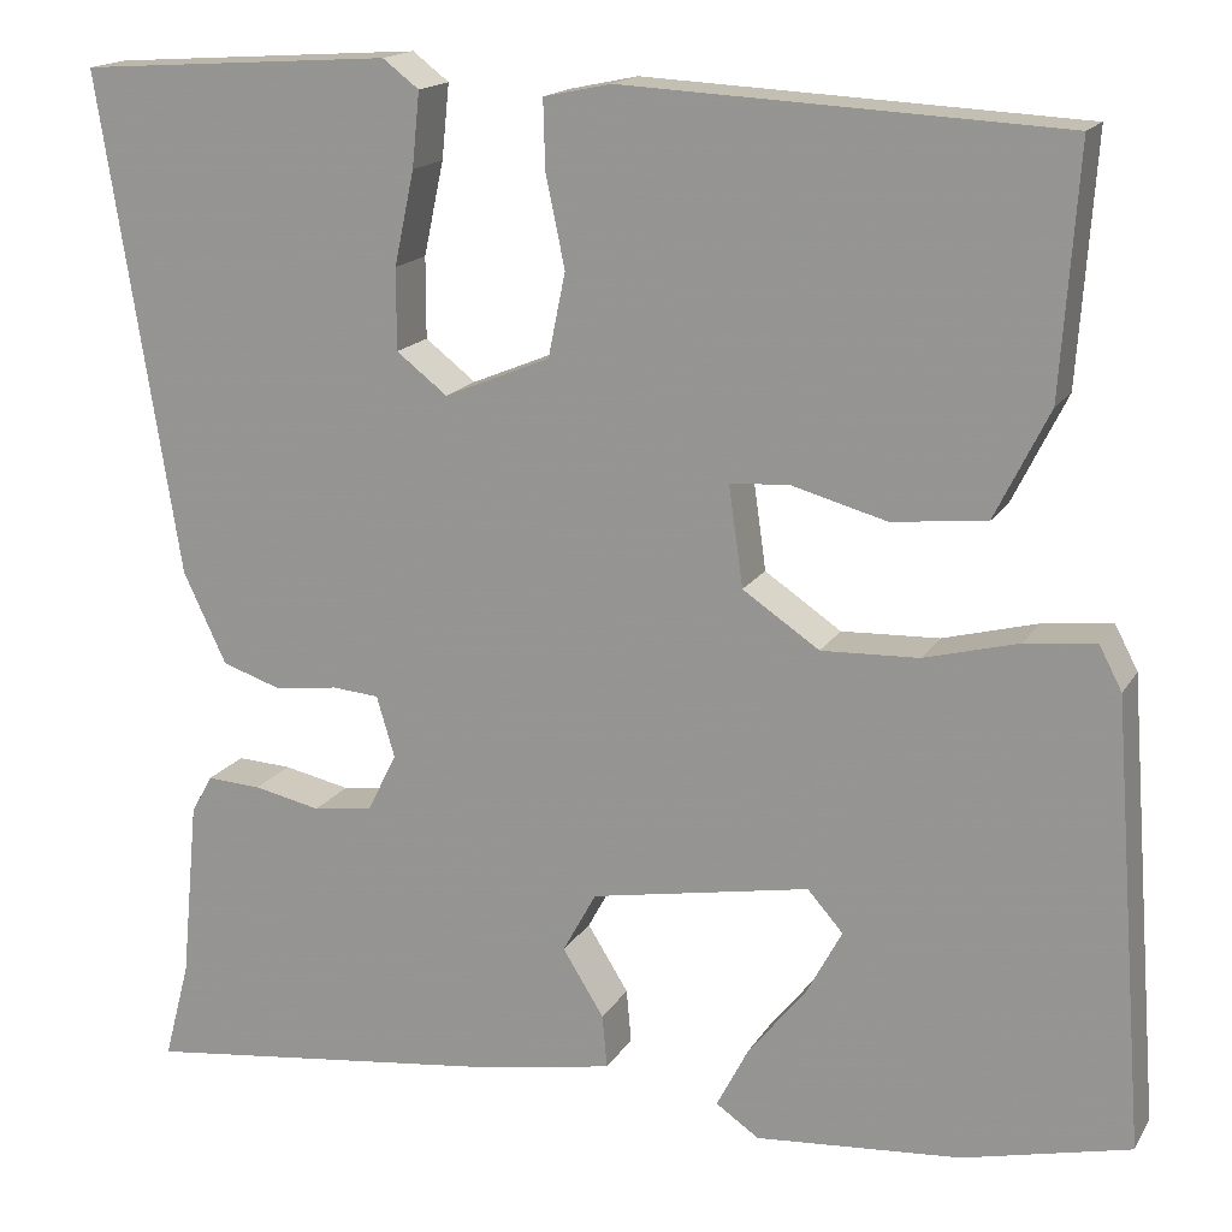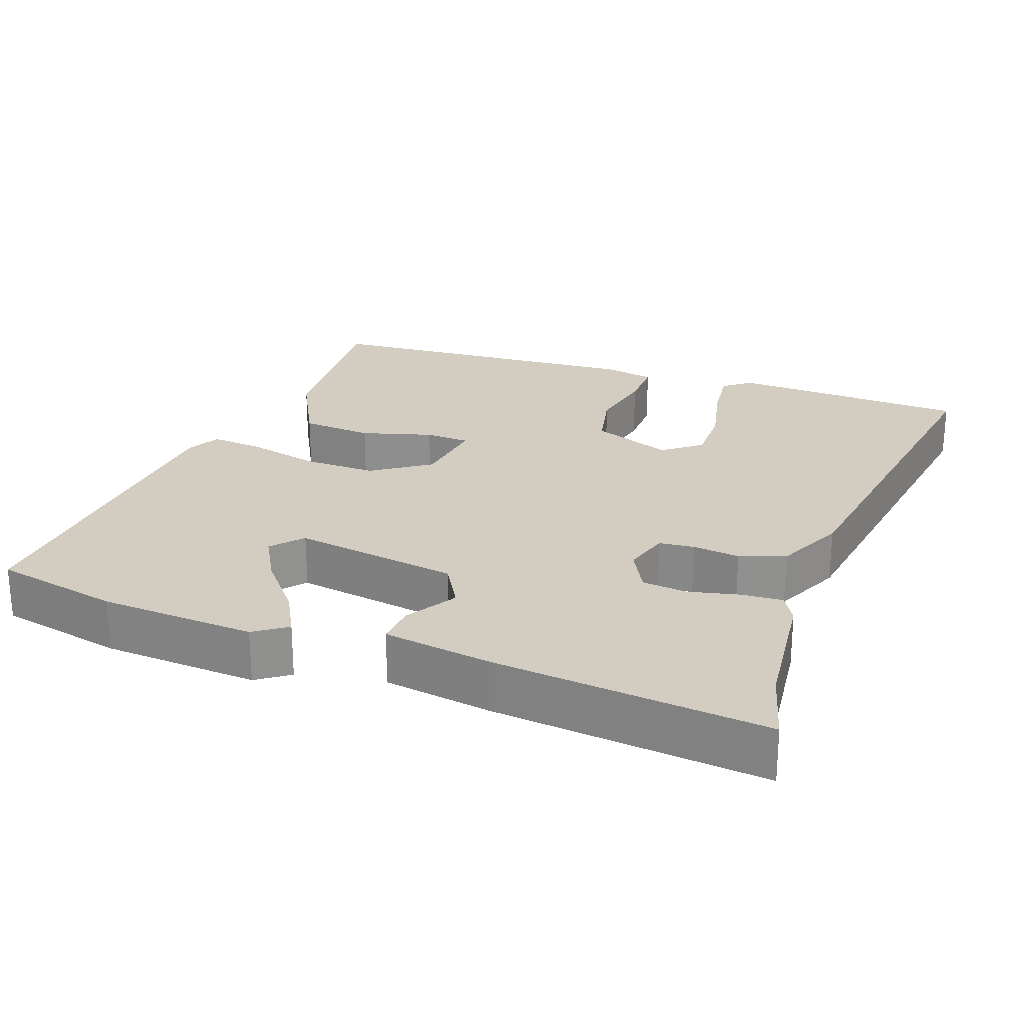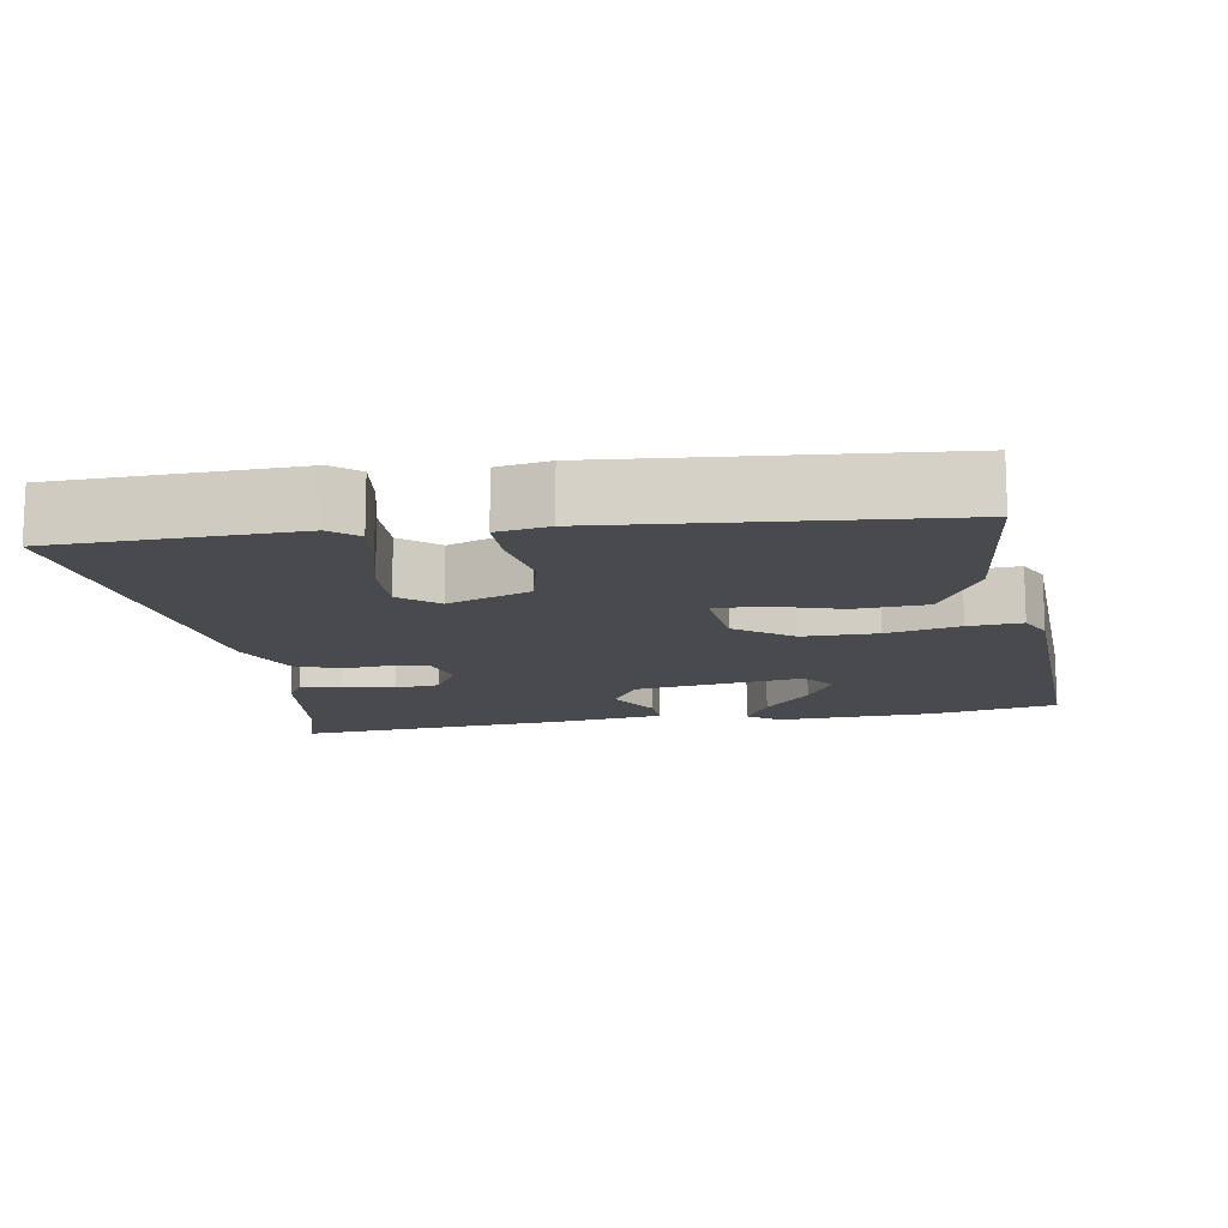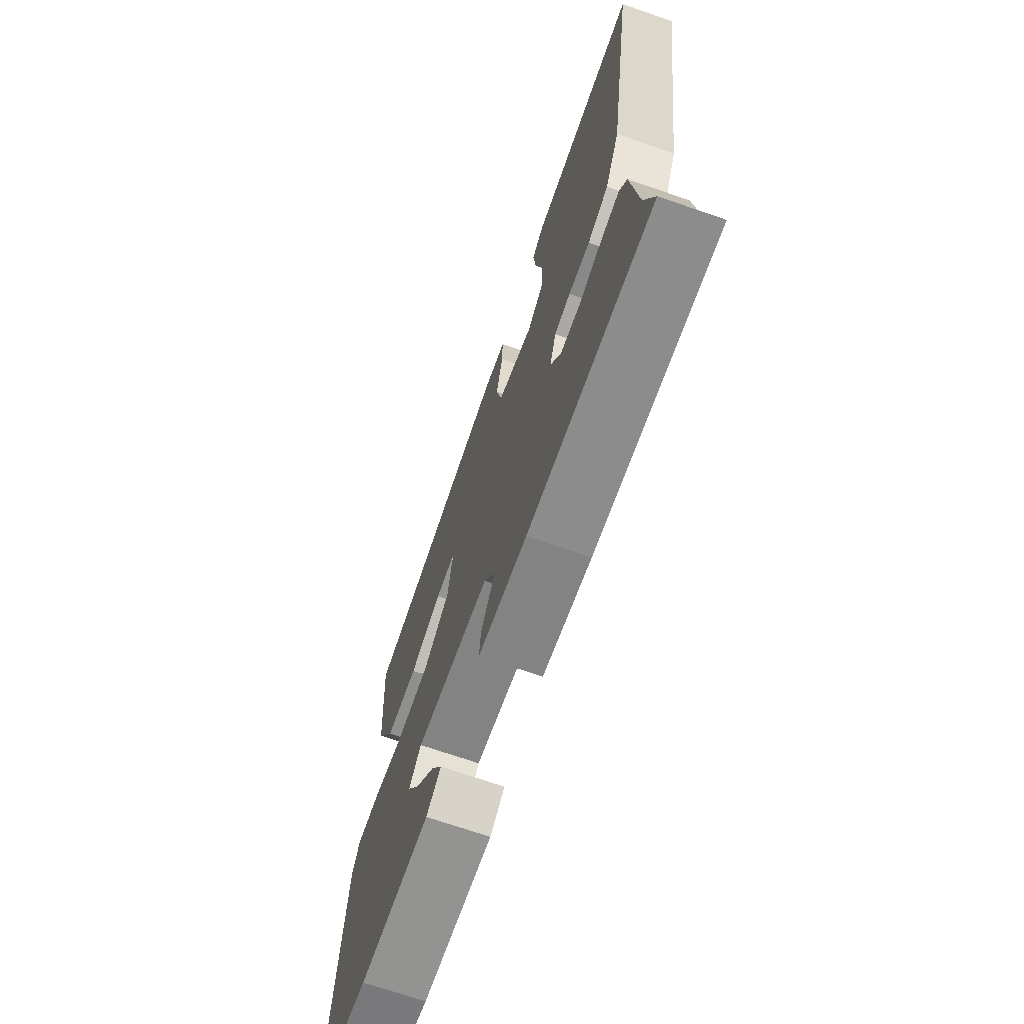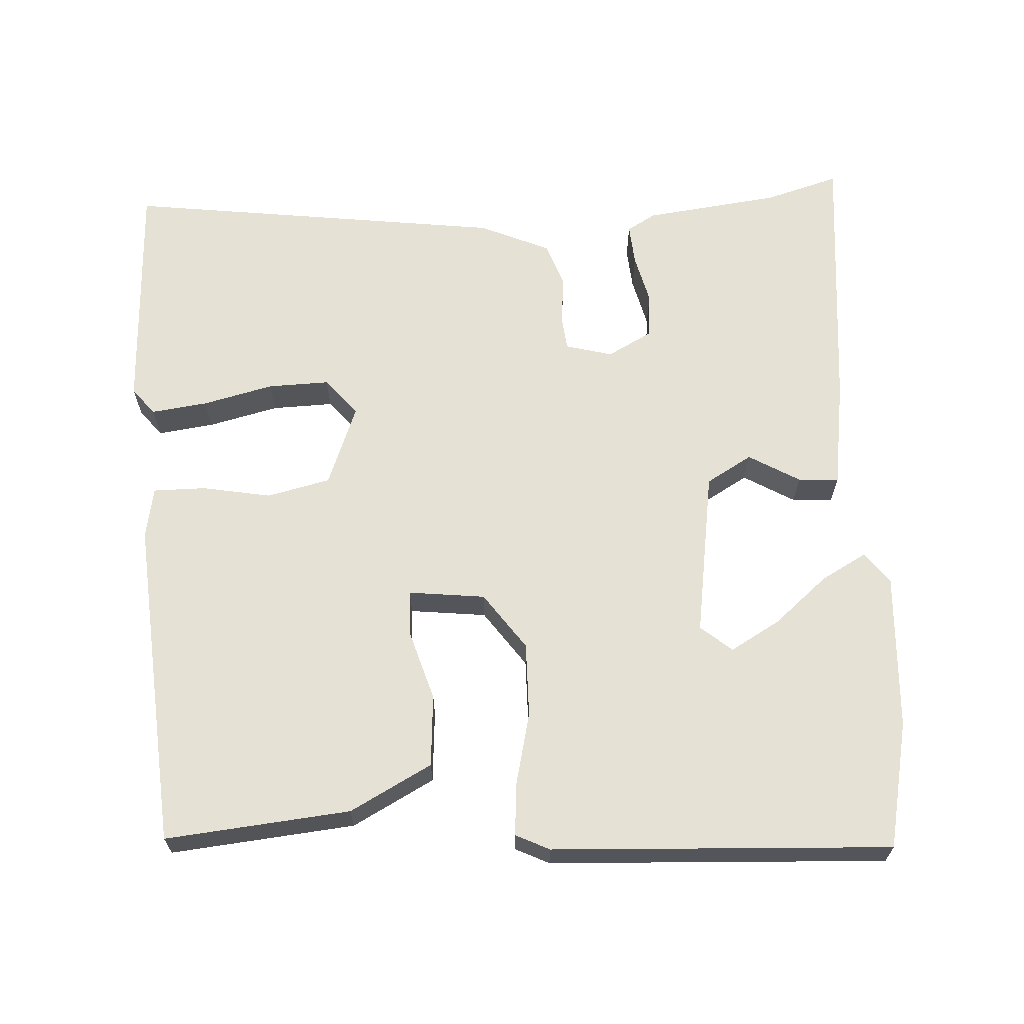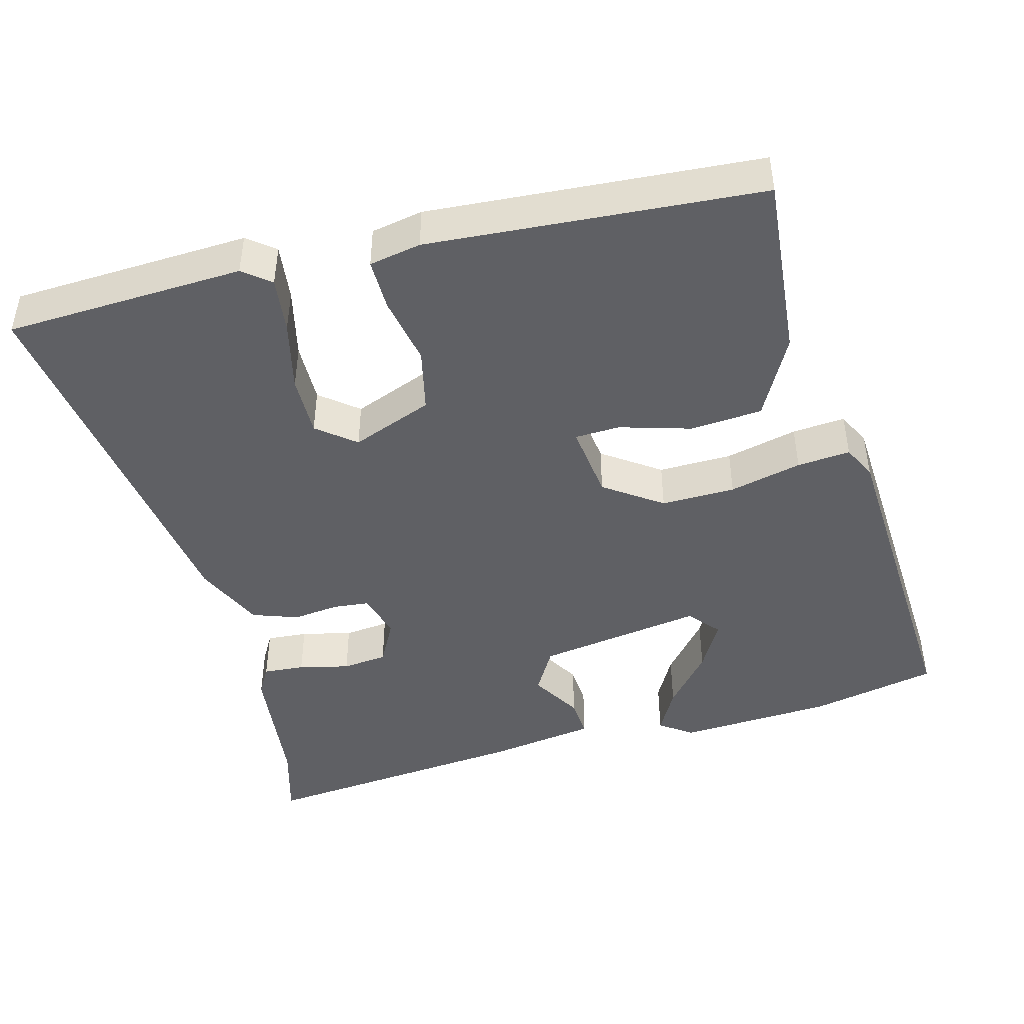
<metadata>
{"format":"obj","ext":"obj","renderer":"f3d","projection":"perspective","resolution":1024,"background":"white","views":[{"elev":16.5,"azim":21.4,"up":"+Z"},{"elev":24.4,"azim":-160.9,"up":"+Y"},{"elev":-13.4,"azim":7.4,"up":"+Y"},{"elev":-71.0,"azim":-109.0,"up":"+Z"},{"elev":65.1,"azim":85.3,"up":"+Y"},{"elev":-44.8,"azim":13.8,"up":"+Y"}]}
</metadata>
<code>
v -0.516 0.07 -0.562
v -0.489 0.07 -0.459
v -0.471 0.07 -0.271
v -0.449 0.07 -0.231
v -0.392 0.07 -0.234
v -0.322 0.07 -0.249
v -0.26 0.07 -0.241
v -0.229 0.07 -0.179
v -0.248 0.07 -0.115
v -0.297 0.07 -0.111
v -0.362 0.07 -0.12
v -0.425 0.07 -0.099
v -0.47 0.07 -0.004
v -0.554 0.07 0.52
v -0.225 0.07 0.542
v -0.187 0.07 0.513
v -0.195 0.07 0.435
v -0.216 0.07 0.337
v -0.216 0.07 0.252
v -0.163 0.07 0.211
v -0.052 0.07 0.257
v -0.034 0.07 0.345
v -0.054 0.07 0.44
v -0.056 0.07 0.512
v 0.015 0.07 0.527
v 0.472 0.07 0.504
v 0.454 0.07 0.249
v 0.397 0.07 0.135
v 0.298 0.07 0.125
v 0.199 0.07 0.152
v 0.137 0.07 0.148
v 0.152 0.07 0.043
v 0.232 0.07 -0.011
v 0.334 0.07 -0.007
v 0.433 0.07 0.019
v 0.506 0.07 0.027
v 0.53 0.07 -0.019
v 0.565 0.07 -0.485
v 0.391 0.07 -0.526
v 0.176 0.07 -0.543
v 0.131 0.07 -0.512
v 0.164 0.07 -0.448
v 0.225 0.07 -0.372
v 0.262 0.07 -0.303
v 0.225 0.07 -0.261
v -0.004 0.07 -0.302
v -0.039 0.07 -0.366
v 0.004 0.07 -0.435
v 0.009 0.07 -0.491
v -0.14 0.07 -0.517
v -0.516 0 -0.562
v -0.489 0 -0.459
v -0.471 0 -0.271
v -0.449 0 -0.231
v -0.392 0 -0.234
v -0.322 0 -0.249
v -0.26 0 -0.241
v -0.229 0 -0.179
v -0.248 0 -0.115
v -0.297 0 -0.111
v -0.362 0 -0.12
v -0.425 0 -0.099
v -0.47 0 -0.004
v -0.554 0 0.52
v -0.225 0 0.542
v -0.187 0 0.513
v -0.195 0 0.435
v -0.216 0 0.337
v -0.216 0 0.252
v -0.163 0 0.211
v -0.052 0 0.257
v -0.034 0 0.345
v -0.054 0 0.44
v -0.056 0 0.512
v 0.015 0 0.527
v 0.472 0 0.504
v 0.454 0 0.249
v 0.397 0 0.135
v 0.298 0 0.125
v 0.199 0 0.152
v 0.137 0 0.148
v 0.152 0 0.043
v 0.232 0 -0.011
v 0.334 0 -0.007
v 0.433 0 0.019
v 0.506 0 0.027
v 0.53 0 -0.019
v 0.565 0 -0.485
v 0.391 0 -0.526
v 0.176 0 -0.543
v 0.131 0 -0.512
v 0.164 0 -0.448
v 0.225 0 -0.372
v 0.262 0 -0.303
v 0.225 0 -0.261
v -0.004 0 -0.302
v -0.039 0 -0.366
v 0.004 0 -0.435
v 0.009 0 -0.491
v -0.14 0 -0.517
f 47 48 49 50
f 46 47 50 1
f 40 41 42 43
f 40 43 44
f 39 40 44
f 38 39 44
f 37 38 44 45
f 34 35 36 37
f 33 34 37 45
f 27 28 29 30
f 27 30 31
f 26 27 31
f 25 26 31
f 22 23 24 25
f 21 22 25 31
f 20 21 31 32
f 15 16 17 18
f 15 18 19
f 14 15 19
f 13 14 19
f 10 11 12 13
f 9 10 13 19
f 8 9 19 20
f 3 4 5 6
f 2 3 6 7
f 46 1 2 7
f 45 46 7 8
f 32 33 45
f 8 20 32 45
f 100 99 98 97
f 51 100 97 96
f 93 92 91 90
f 94 93 90
f 94 90 89
f 94 89 88
f 95 94 88 87
f 87 86 85 84
f 95 87 84 83
f 80 79 78 77
f 81 80 77
f 81 77 76
f 81 76 75
f 75 74 73 72
f 81 75 72 71
f 82 81 71 70
f 68 67 66 65
f 69 68 65
f 69 65 64
f 69 64 63
f 63 62 61 60
f 69 63 60 59
f 70 69 59 58
f 56 55 54 53
f 57 56 53 52
f 57 52 51 96
f 58 57 96 95
f 95 83 82
f 95 82 70 58
f 1 51 52 2
f 2 52 53 3
f 3 53 54 4
f 4 54 55 5
f 5 55 56 6
f 6 56 57 7
f 7 57 58 8
f 8 58 59 9
f 9 59 60 10
f 10 60 61 11
f 11 61 62 12
f 12 62 63 13
f 13 63 64 14
f 14 64 65 15
f 15 65 66 16
f 16 66 67 17
f 17 67 68 18
f 18 68 69 19
f 19 69 70 20
f 20 70 71 21
f 21 71 72 22
f 22 72 73 23
f 23 73 74 24
f 24 74 75 25
f 25 75 76 26
f 26 76 77 27
f 27 77 78 28
f 28 78 79 29
f 29 79 80 30
f 30 80 81 31
f 31 81 82 32
f 32 82 83 33
f 33 83 84 34
f 34 84 85 35
f 35 85 86 36
f 36 86 87 37
f 37 87 88 38
f 38 88 89 39
f 39 89 90 40
f 40 90 91 41
f 41 91 92 42
f 42 92 93 43
f 43 93 94 44
f 44 94 95 45
f 45 95 96 46
f 46 96 97 47
f 47 97 98 48
f 48 98 99 49
f 49 99 100 50
f 50 100 51 1

</code>
